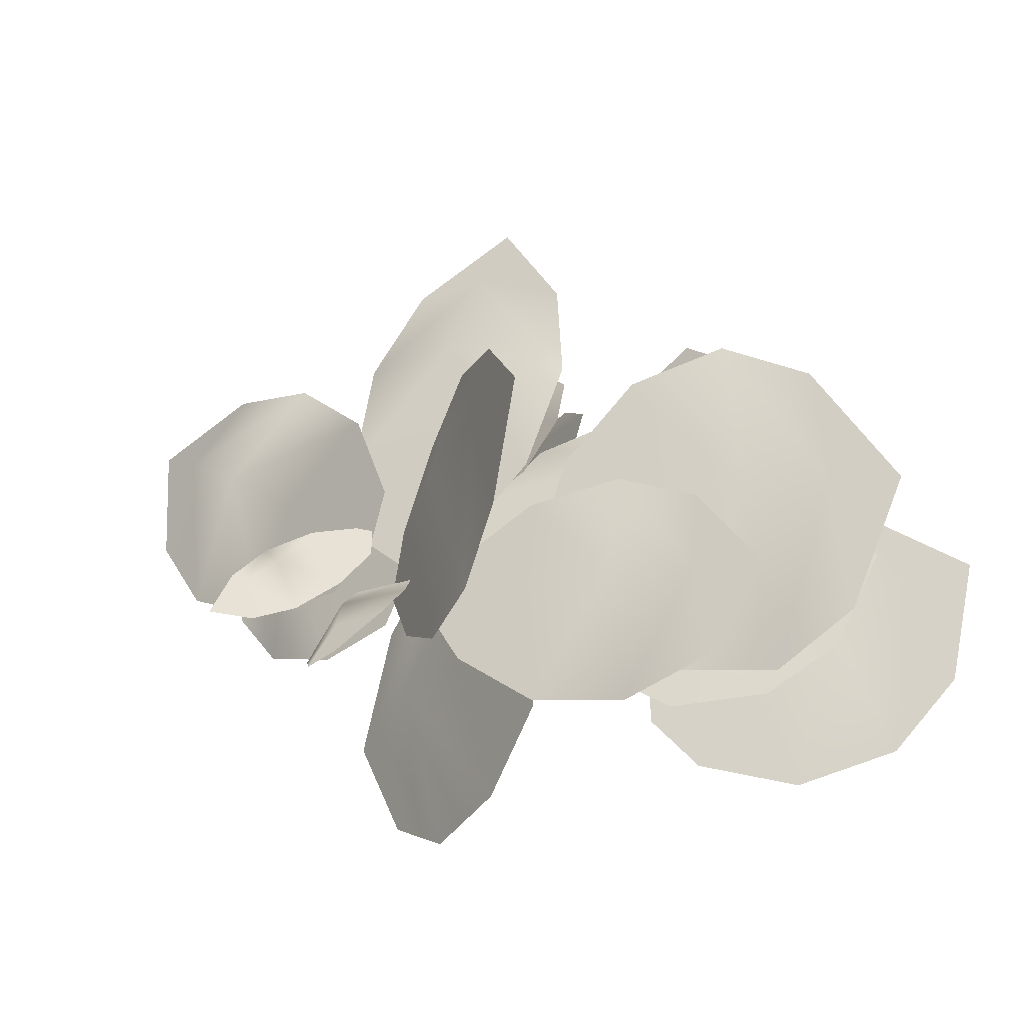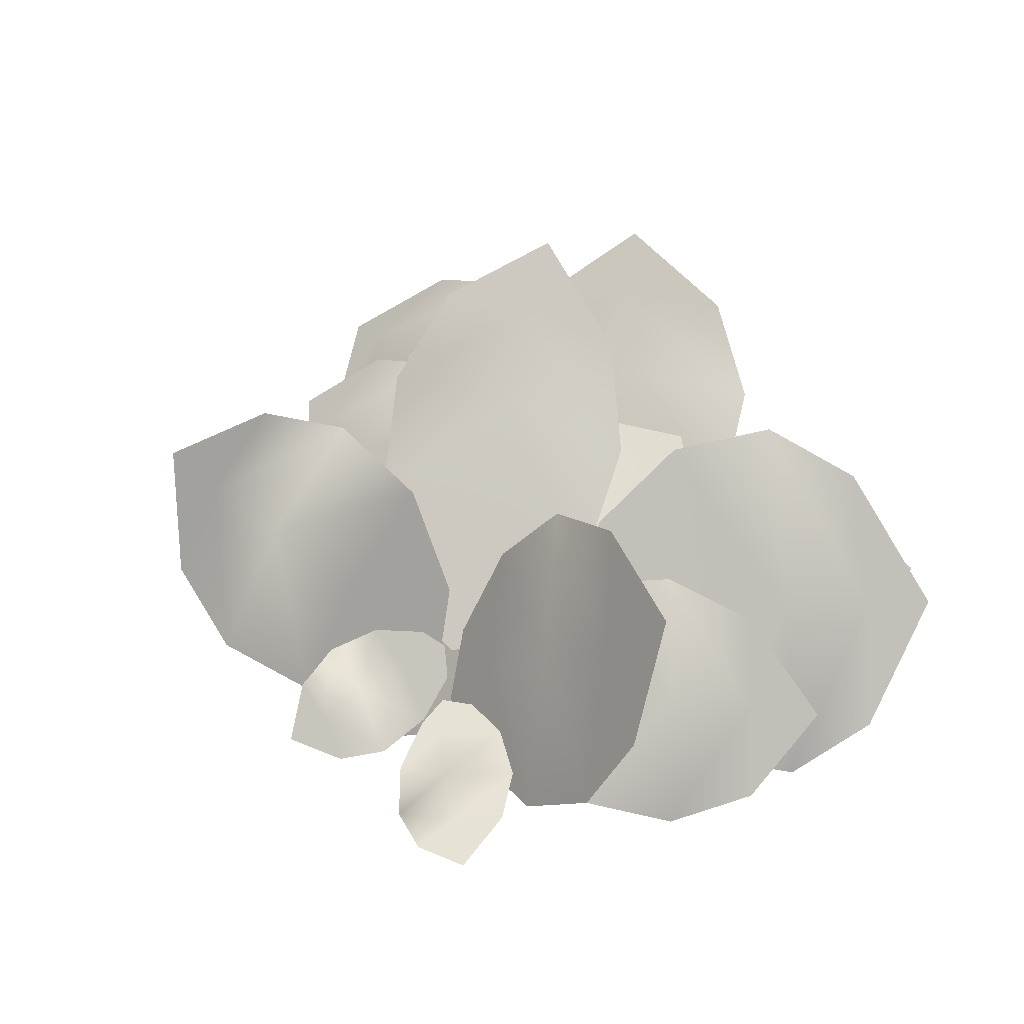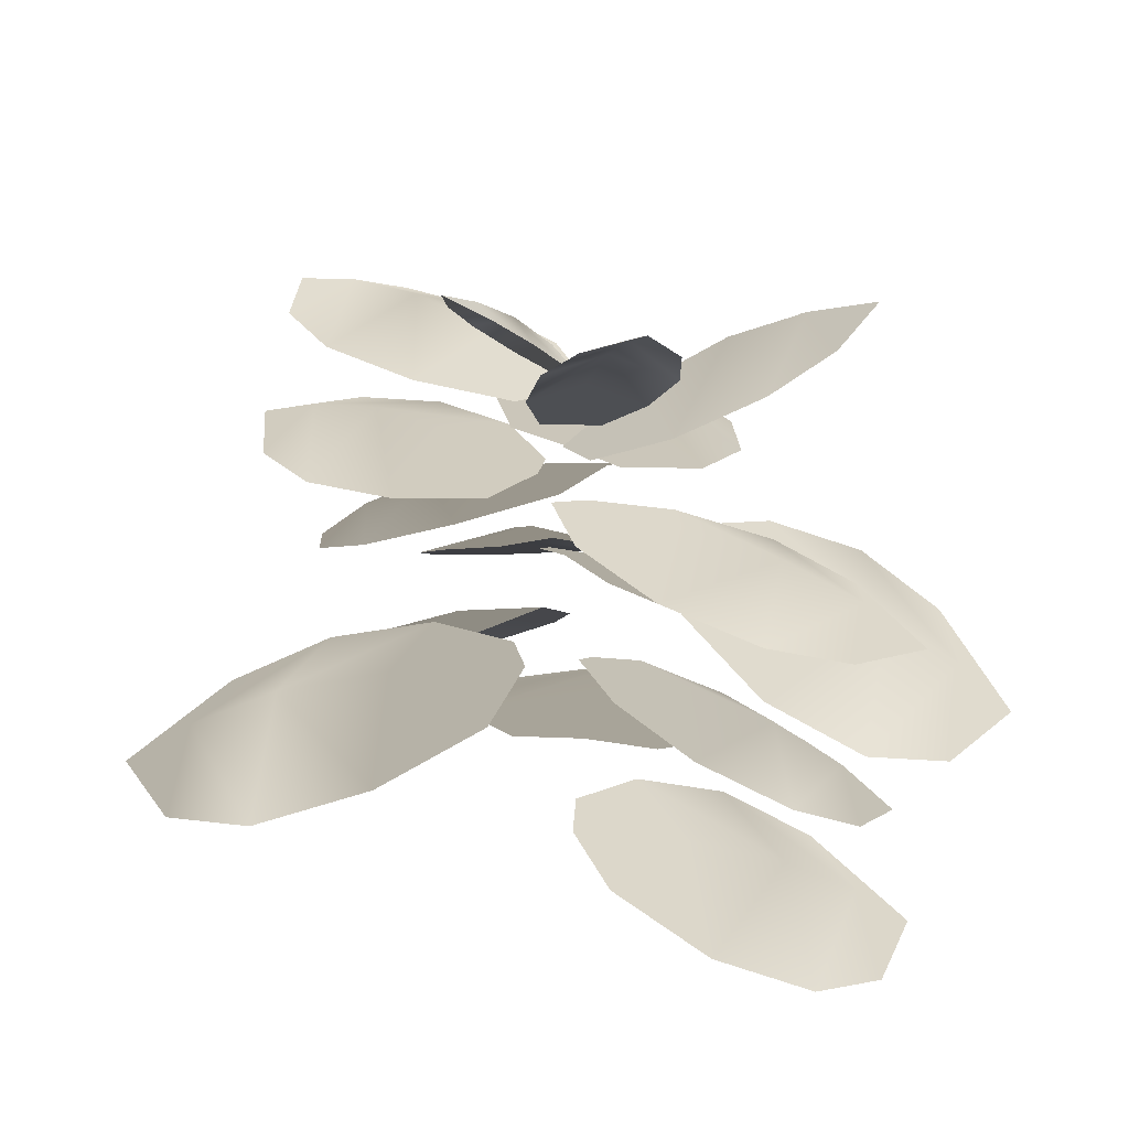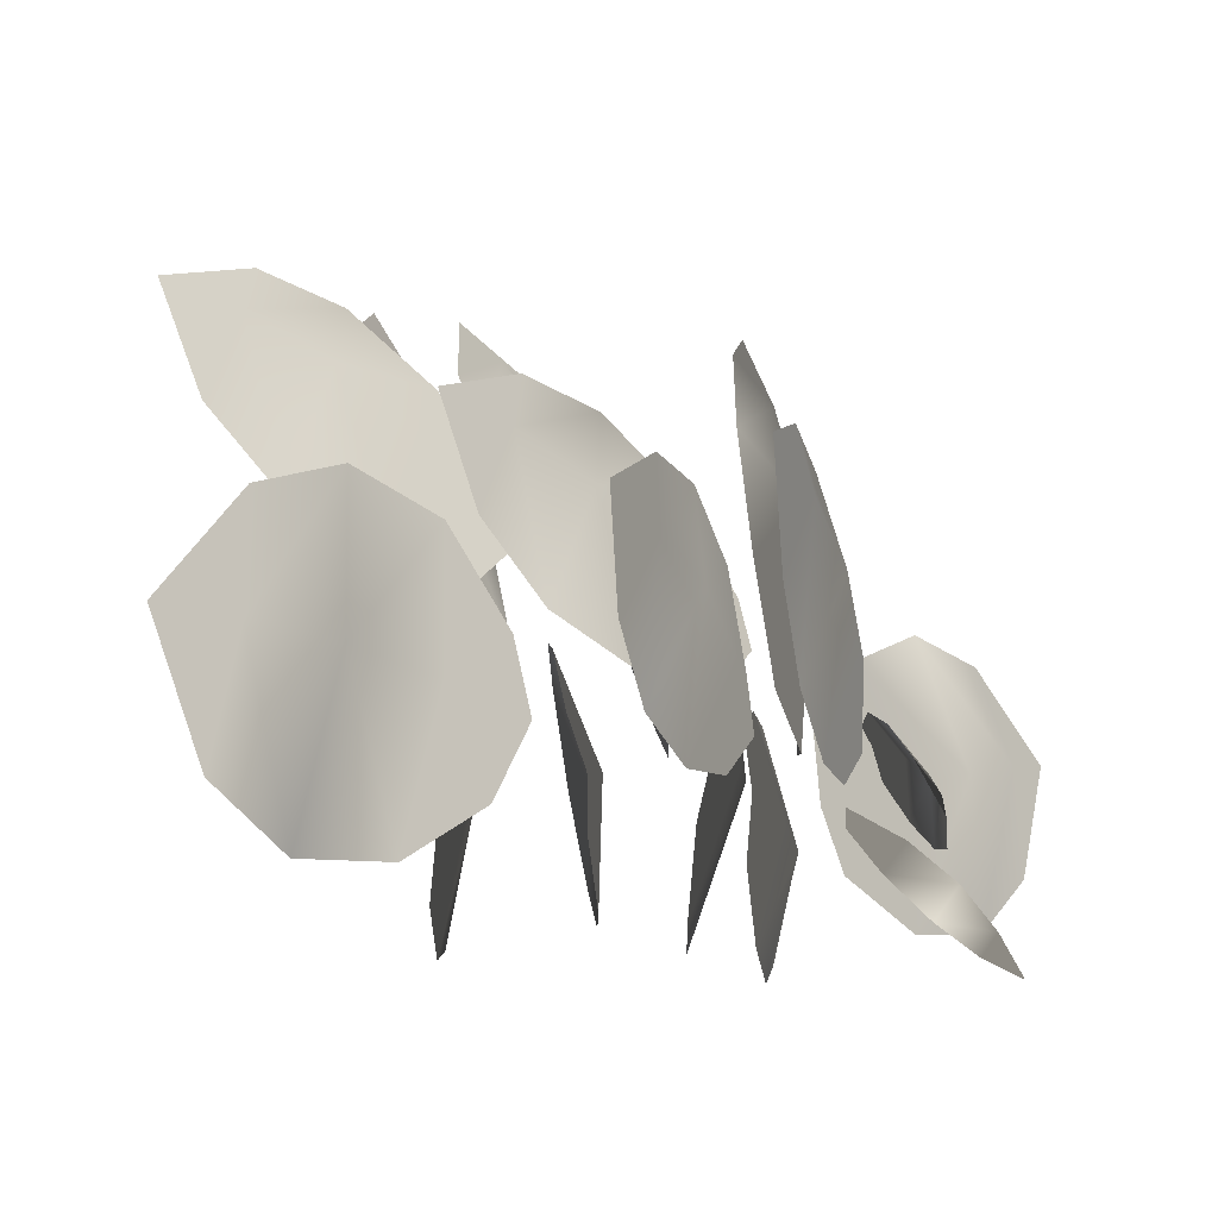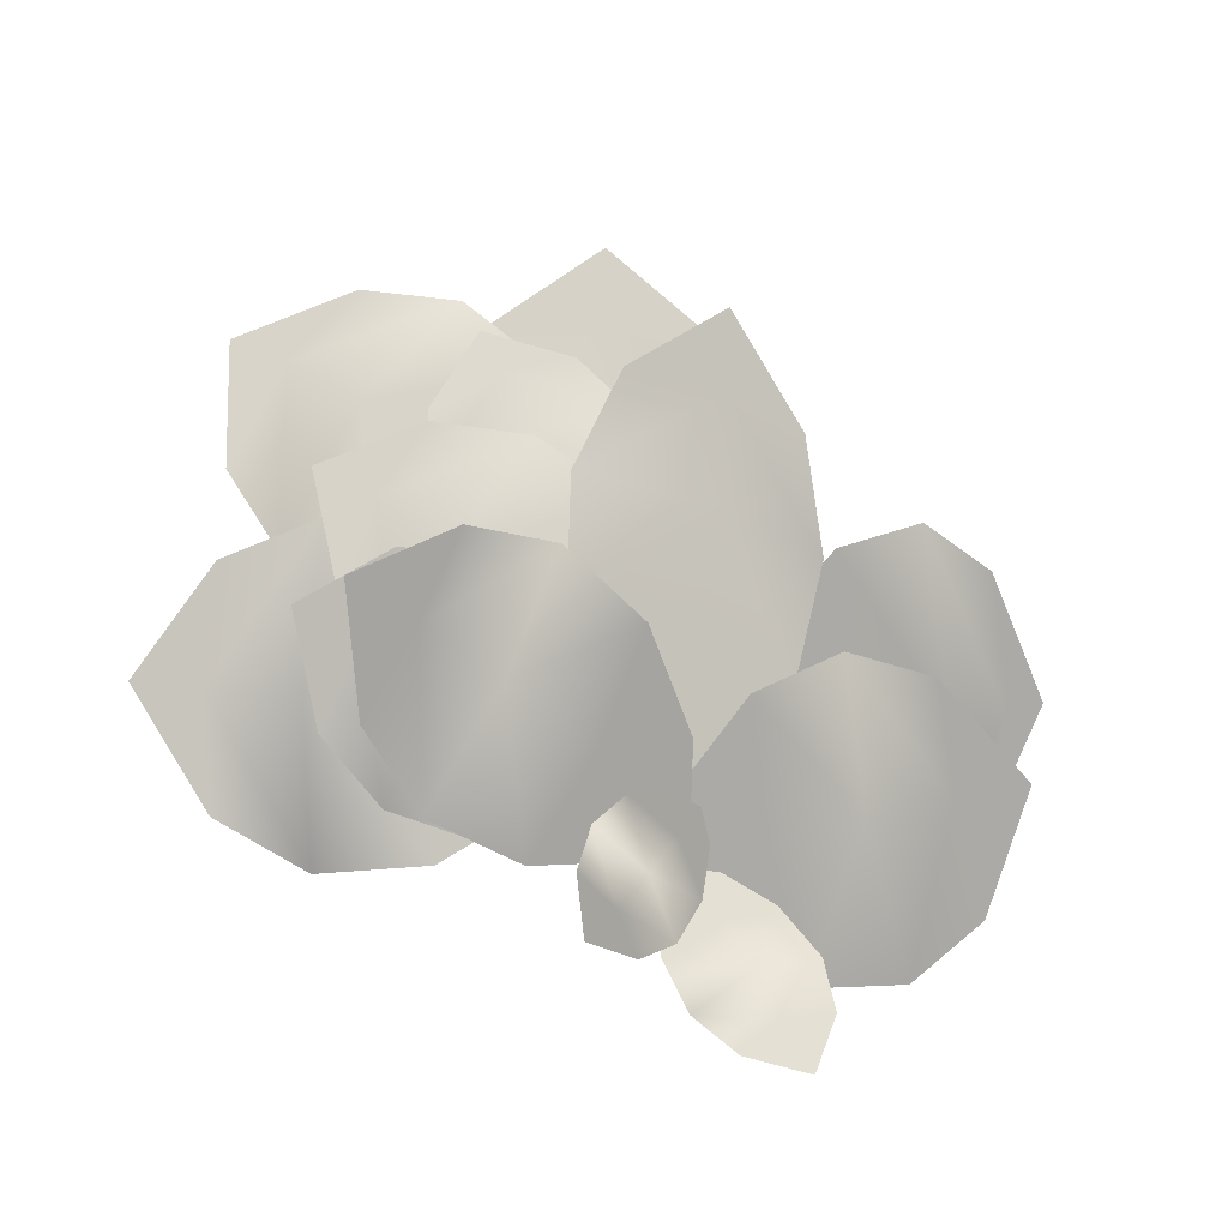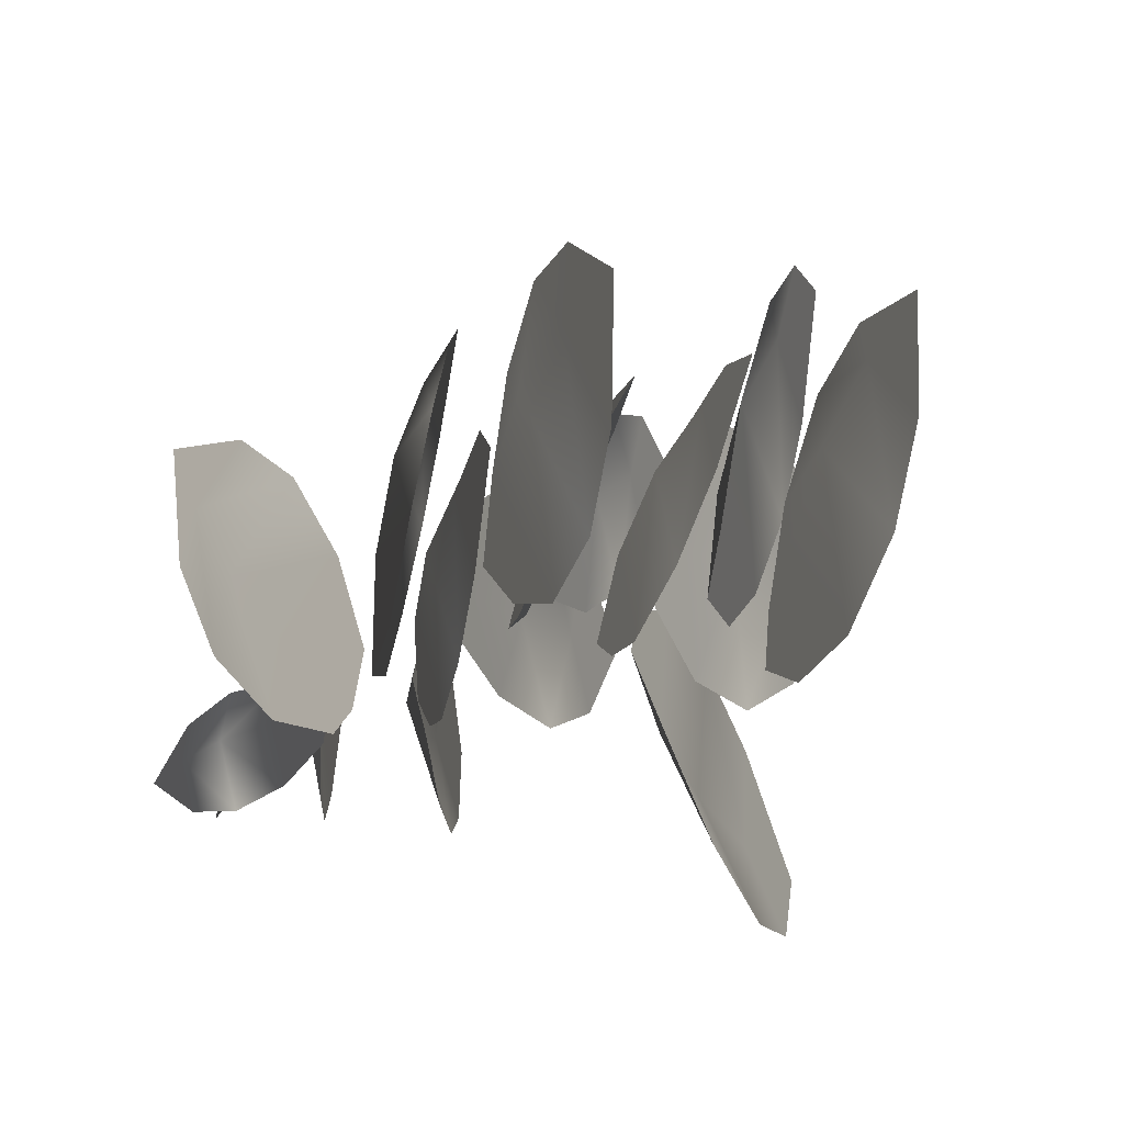
<metadata>
{"format":"obj","ext":"obj","renderer":"f3d","projection":"perspective","resolution":1024,"background":"white","views":[{"elev":-31.4,"azim":-137.4,"up":"+Z"},{"elev":-2.8,"azim":-156.1,"up":"+Z"},{"elev":22.7,"azim":-173.8,"up":"+Y"},{"elev":-14.7,"azim":115.2,"up":"+Z"},{"elev":4.3,"azim":170.5,"up":"+Z"},{"elev":-45.5,"azim":-83.9,"up":"+Z"}]}
</metadata>
<code>
g FoliagePlant_06
v 0.03105 0.4057 -0.03923
v -0.05253 0.3707 0.02152
v -0.005139 0.3891 -0.03194
v 0.01149 0.4049 0.05156
v 0.08696 0.3993 0.06969
v 0.06596 0.4037 -0.007392
v -0.003512 0.3941 0.1309
v -0.07379 0.356 0.09774
v 0.08213 0.388 0.1515
v -0.01205 0.3749 0.195
v -0.06369 0.3494 0.1715
v 0.04917 0.3725 0.2104
v -0.01746 0.3516 0.2456
v 0.009239 0.3661 0.03262
v 0.03442 0.3307 0.1295
v 0.001796 0.3546 0.06853
v 0.07848 0.349 0.0734
v 0.1035 0.3334 0.002432
v 0.03702 0.356 0.003747
v 0.1397 0.3234 0.1087
v 0.09102 0.3028 0.1702
v 0.1682 0.3059 0.02814
v 0.1869 0.2931 0.1335
v 0.1525 0.2799 0.179
v 0.2084 0.2821 0.07613
v 0.2221 0.2617 0.1517
v 0.02276 0.4408 -0.04051
v 0.04596 0.4354 0.06726
v 0.01975 0.4329 0.001496
v 0.07874 0.4633 0.001769
v 0.1173 0.4523 -0.06496
v 0.05613 0.4415 -0.06588
v 0.1314 0.474 0.0403
v 0.09546 0.4428 0.1123
v 0.1752 0.4616 -0.03548
v 0.1778 0.473 0.07134
v 0.1514 0.4523 0.1237
v 0.2091 0.466 0.01675
v 0.2171 0.4648 0.09725
v 0.02692 0.4157 -0.07106
v -0.04341 0.4481 -0.1397
v 0.006168 0.422 -0.1094
v -0.01931 0.4518 -0.05422
v -0.0152 0.4238 0.02549
v 0.02055 0.4096 -0.0252
v -0.06874 0.4777 -0.0399
v -0.09556 0.4733 -0.134
v -0.06398 0.4461 0.05063
v -0.1153 0.4911 -0.02803
v -0.1337 0.4895 -0.09609
v -0.1109 0.4699 0.03758
v -0.1577 0.4964 -0.01984
v -0.02827 0.3269 -0.007496
v -0.09846 0.2749 -0.1149
v -0.04537 0.3048 -0.05975
v -0.1077 0.311 -0.009252
v -0.09405 0.3052 0.101
v -0.04312 0.3202 0.05033
v -0.1713 0.2871 -0.00989
v -0.1609 0.2468 -0.1261
v -0.1559 0.2807 0.1153
v -0.2188 0.2563 -0.007522
v -0.2124 0.2293 -0.09216
v -0.2089 0.2538 0.08257
v -0.2539 0.2231 -0.00544
v 0.03492 0.3756 -0.06036
v -0.03622 0.3477 -0.1428
v 0.01619 0.3636 -0.09955
v -0.04302 0.366 -0.0664
v -0.0362 0.3478 0.006167
v 0.0162 0.3637 -0.02362
v -0.1066 0.3493 -0.07261
v -0.09893 0.3286 -0.1567
v -0.09884 0.3288 0.00981
v -0.1565 0.3257 -0.07764
v -0.1516 0.3126 -0.1385
v -0.1516 0.3127 -0.018
v -0.1953 0.2994 -0.08304
v 0.0467 0.3822 -0.02949
v 0.07706 0.3791 0.06766
v 0.04627 0.3775 0.009407
v 0.1048 0.3963 0.003747
v 0.1321 0.3755 -0.06382
v 0.07434 0.3757 -0.0576
v 0.1584 0.3995 0.03369
v 0.1279 0.38 0.104
v 0.1894 0.376 -0.04303
v 0.2038 0.3922 0.05687
v 0.1817 0.3801 0.1081
v 0.2262 0.3772 0.001717
v 0.2411 0.3792 0.07583
v 0.05797 0.2407 -0.008563
v 0.1347 0.2202 0.1009
v 0.07206 0.2344 0.04309
v 0.1478 0.229 -0.0009247
v 0.1417 0.1967 -0.1059
v 0.07561 0.2224 -0.06229
v 0.2261 0.2075 0.005581
v 0.2115 0.1972 0.1176
v 0.2192 0.171 -0.1136
v 0.2871 0.1785 0.0086
v 0.2774 0.1732 0.09008
v 0.2831 0.1542 -0.0772
v 0.3339 0.147 0.01122
v 0.02021 0.1881 -0.00315
v -0.07798 0.1569 0.07339
v -0.02736 0.1759 0.0105
v 0.01806 0.1774 0.09279
v 0.1141 0.1572 0.09014
v 0.07052 0.1761 0.01904
v 0.01584 0.1564 0.1776
v -0.08983 0.1334 0.156
v 0.1248 0.1337 0.1747
v 0.01548 0.1282 0.2434
v -0.06126 0.1136 0.2289
v 0.09413 0.1138 0.2424
v 0.01452 0.09733 0.2937
v 0.02036 0.2598 -0.03573
v -0.05815 0.2305 -0.1116
v -0.005269 0.2482 -0.07166
v -0.04385 0.2402 -0.02272
v -0.012 0.2195 0.05423
v 0.01615 0.2432 0.005321
v -0.1033 0.2119 -0.01326
v -0.1188 0.2008 -0.1112
v -0.06714 0.1886 0.07415
v -0.1483 0.1801 -0.007092
v -0.1605 0.1736 -0.0776
v -0.1232 0.1647 0.05659
v -0.1825 0.1481 -0.004763
v 0.04868 0.2995 0.06903
v 0.008888 0.2681 0.1356
v 0.02422 0.2881 0.08769
v 0.06861 0.2846 0.1254
v 0.1255 0.2766 0.09599
v 0.08367 0.2924 0.06752
v 0.08659 0.264 0.1736
v 0.02086 0.2455 0.1846
v 0.1512 0.255 0.1403
v 0.1019 0.2404 0.2089
v 0.05433 0.2282 0.2178
v 0.1487 0.2351 0.1858
v 0.1137 0.2162 0.2346
v 0.03256 0.3183 -0.005271
v -0.04467 0.2862 -0.01792
v 0.003319 0.3074 -0.02183
v -0.00212 0.2999 0.03661
v 0.05127 0.29 0.07568
v 0.05222 0.3093 0.02587
v -0.03214 0.2763 0.07203
v -0.07881 0.2608 0.01184
v 0.02846 0.2651 0.1164
v -0.05382 0.2502 0.09854
v -0.08827 0.2403 0.05562
v -0.01064 0.2433 0.1314
v -0.07005 0.2243 0.1173
v 0.02057 0.1546 -0.06876
v -0.07234 0.1058 -0.1327
v -0.007104 0.1354 -0.107
v -0.05134 0.1369 -0.04099
v -0.01106 0.1339 0.04765
v 0.02414 0.1498 -0.01509
v -0.1143 0.1111 -0.01576
v -0.1371 0.0764 -0.1167
v -0.06858 0.1079 0.08489
v -0.1617 0.08082 0.006115
v -0.1793 0.05738 -0.06702
v -0.1298 0.08018 0.07889
v -0.1976 0.04929 0.02303
v 0.05975 0.2329 0.1052
v 0.06368 0.1742 0.212
v 0.04522 0.2112 0.1457
v 0.1259 0.206 0.1536
v 0.1731 0.2041 0.0674
v 0.101 0.2265 0.07197
v 0.1844 0.1716 0.1922
v 0.1157 0.1361 0.2561
v 0.2379 0.1695 0.09437
v 0.2305 0.134 0.2162
v 0.1814 0.11 0.2641
v 0.2699 0.1342 0.1471
v 0.2655 0.09659 0.2314
v 0.01757 0.4452 -0.03558
v 0.06159 0.459 -0.02509
v 0.03374 0.4446 -0.02649
v 0.03544 0.4719 -0.0484
v 0.02139 0.4686 -0.0836
v 0.01326 0.4495 -0.05633
v 0.05576 0.493 -0.06375
v 0.08468 0.4786 -0.03827
v 0.03975 0.4893 -0.1037
v 0.07568 0.5066 -0.08022
v 0.09605 0.497 -0.06109
v 0.06354 0.5048 -0.1084
v 0.09454 0.5149 -0.09586
v 0.02575 0.4306 -0.07211
v 0.04325 0.4587 -0.1162
v 0.03865 0.4354 -0.08744
v 0.01097 0.4632 -0.09219
v -0.02529 0.4504 -0.0915
v 0.003709 0.4311 -0.07486
v -0.004111 0.4896 -0.1176
v 0.03135 0.4845 -0.1443
v -0.04525 0.4752 -0.1167
v -0.01837 0.5074 -0.1448
v 0.007587 0.5045 -0.163
v -0.04787 0.4978 -0.143
v -0.03069 0.5188 -0.1718
g FoliagePlant_06_0
f 3 2 1
f 2 4 1
f 4 5 1
f 5 6 1
f 7 4 2
f 5 4 7
f 8 7 2
f 9 5 7
f 7 8 10
f 9 7 10
f 8 11 10
f 12 9 10
f 10 11 13
f 12 10 13
f 16 15 14
f 15 17 14
f 17 18 14
f 18 19 14
f 20 17 15
f 18 17 20
f 21 20 15
f 22 18 20
f 20 21 23
f 22 20 23
f 21 24 23
f 25 22 23
f 23 24 26
f 25 23 26
f 29 28 27
f 28 30 27
f 30 31 27
f 31 32 27
f 33 30 28
f 31 30 33
f 34 33 28
f 35 31 33
f 33 34 36
f 35 33 36
f 34 37 36
f 38 35 36
f 36 37 39
f 38 36 39
f 42 41 40
f 41 43 40
f 43 44 40
f 44 45 40
f 46 43 41
f 44 43 46
f 47 46 41
f 48 44 46
f 46 47 49
f 48 46 49
f 47 50 49
f 51 48 49
f 49 50 52
f 51 49 52
f 55 54 53
f 54 56 53
f 56 57 53
f 57 58 53
f 59 56 54
f 57 56 59
f 60 59 54
f 61 57 59
f 59 60 62
f 61 59 62
f 60 63 62
f 64 61 62
f 62 63 65
f 64 62 65
f 68 67 66
f 67 69 66
f 69 70 66
f 70 71 66
f 72 69 67
f 70 69 72
f 73 72 67
f 74 70 72
f 72 73 75
f 74 72 75
f 73 76 75
f 77 74 75
f 75 76 78
f 77 75 78
f 81 80 79
f 80 82 79
f 82 83 79
f 83 84 79
f 85 82 80
f 83 82 85
f 86 85 80
f 87 83 85
f 85 86 88
f 87 85 88
f 86 89 88
f 90 87 88
f 88 89 91
f 90 88 91
f 94 93 92
f 93 95 92
f 95 96 92
f 96 97 92
f 98 95 93
f 96 95 98
f 99 98 93
f 100 96 98
f 98 99 101
f 100 98 101
f 99 102 101
f 103 100 101
f 101 102 104
f 103 101 104
f 107 106 105
f 106 108 105
f 108 109 105
f 109 110 105
f 111 108 106
f 109 108 111
f 112 111 106
f 113 109 111
f 111 112 114
f 113 111 114
f 112 115 114
f 116 113 114
f 114 115 117
f 116 114 117
f 120 119 118
f 119 121 118
f 121 122 118
f 122 123 118
f 124 121 119
f 122 121 124
f 125 124 119
f 126 122 124
f 124 125 127
f 126 124 127
f 125 128 127
f 129 126 127
f 127 128 130
f 129 127 130
f 133 132 131
f 132 134 131
f 134 135 131
f 135 136 131
f 137 134 132
f 135 134 137
f 138 137 132
f 139 135 137
f 137 138 140
f 139 137 140
f 138 141 140
f 142 139 140
f 140 141 143
f 142 140 143
f 146 145 144
f 145 147 144
f 147 148 144
f 148 149 144
f 150 147 145
f 148 147 150
f 151 150 145
f 152 148 150
f 150 151 153
f 152 150 153
f 151 154 153
f 155 152 153
f 153 154 156
f 155 153 156
f 159 158 157
f 158 160 157
f 160 161 157
f 161 162 157
f 163 160 158
f 161 160 163
f 164 163 158
f 165 161 163
f 163 164 166
f 165 163 166
f 164 167 166
f 168 165 166
f 166 167 169
f 168 166 169
f 172 171 170
f 171 173 170
f 173 174 170
f 174 175 170
f 176 173 171
f 174 173 176
f 177 176 171
f 178 174 176
f 176 177 179
f 178 176 179
f 177 180 179
f 181 178 179
f 179 180 182
f 181 179 182
f 185 184 183
f 184 186 183
f 186 187 183
f 187 188 183
f 189 186 184
f 187 186 189
f 190 189 184
f 191 187 189
f 189 190 192
f 191 189 192
f 190 193 192
f 194 191 192
f 192 193 195
f 194 192 195
f 198 197 196
f 197 199 196
f 199 200 196
f 200 201 196
f 202 199 197
f 200 199 202
f 203 202 197
f 204 200 202
f 202 203 205
f 204 202 205
f 203 206 205
f 207 204 205
f 205 206 208
f 207 205 208

</code>
